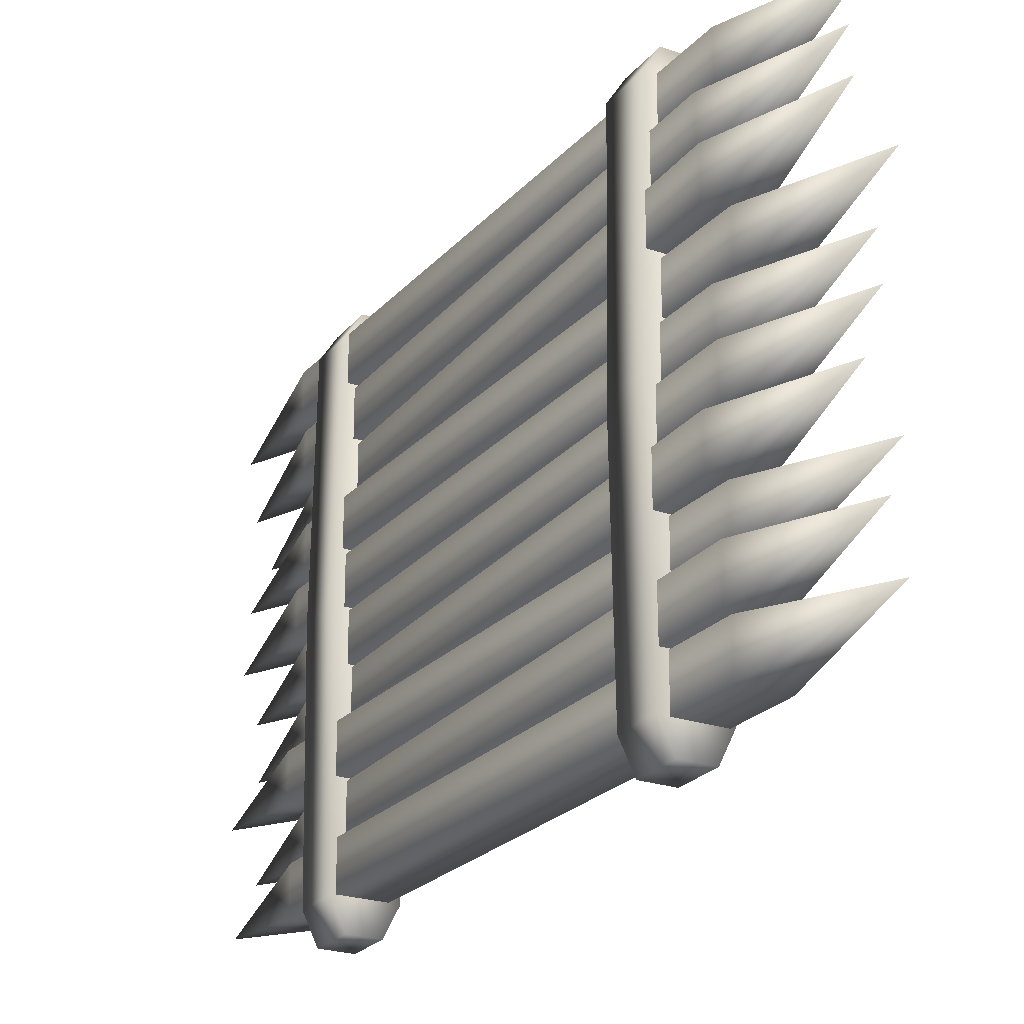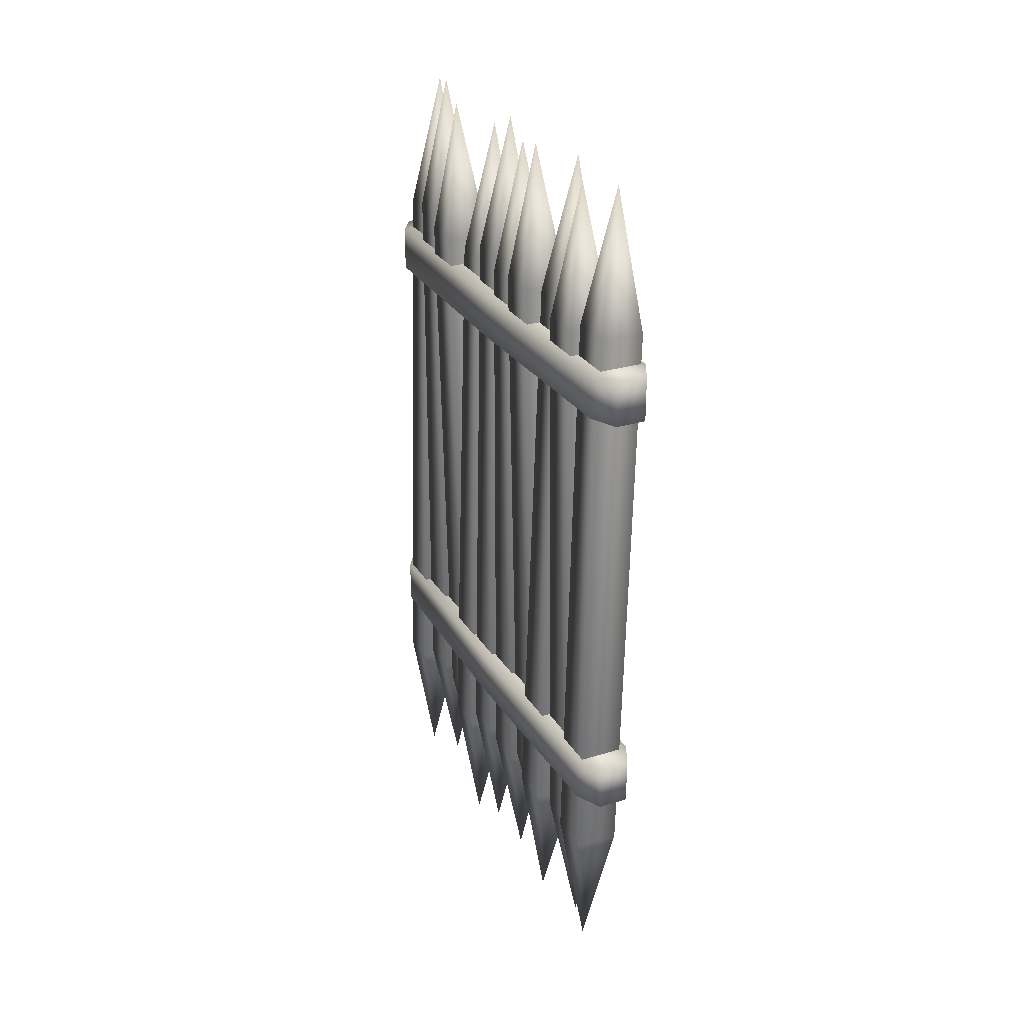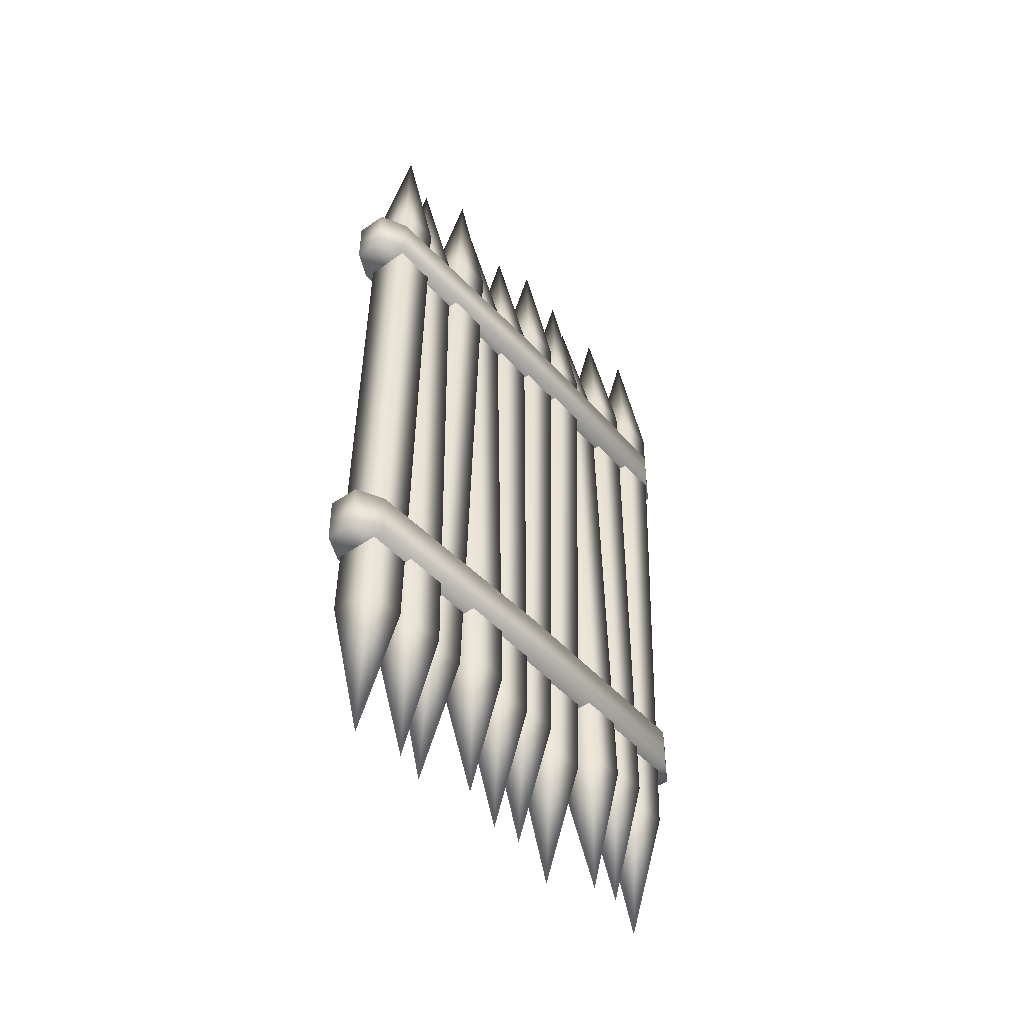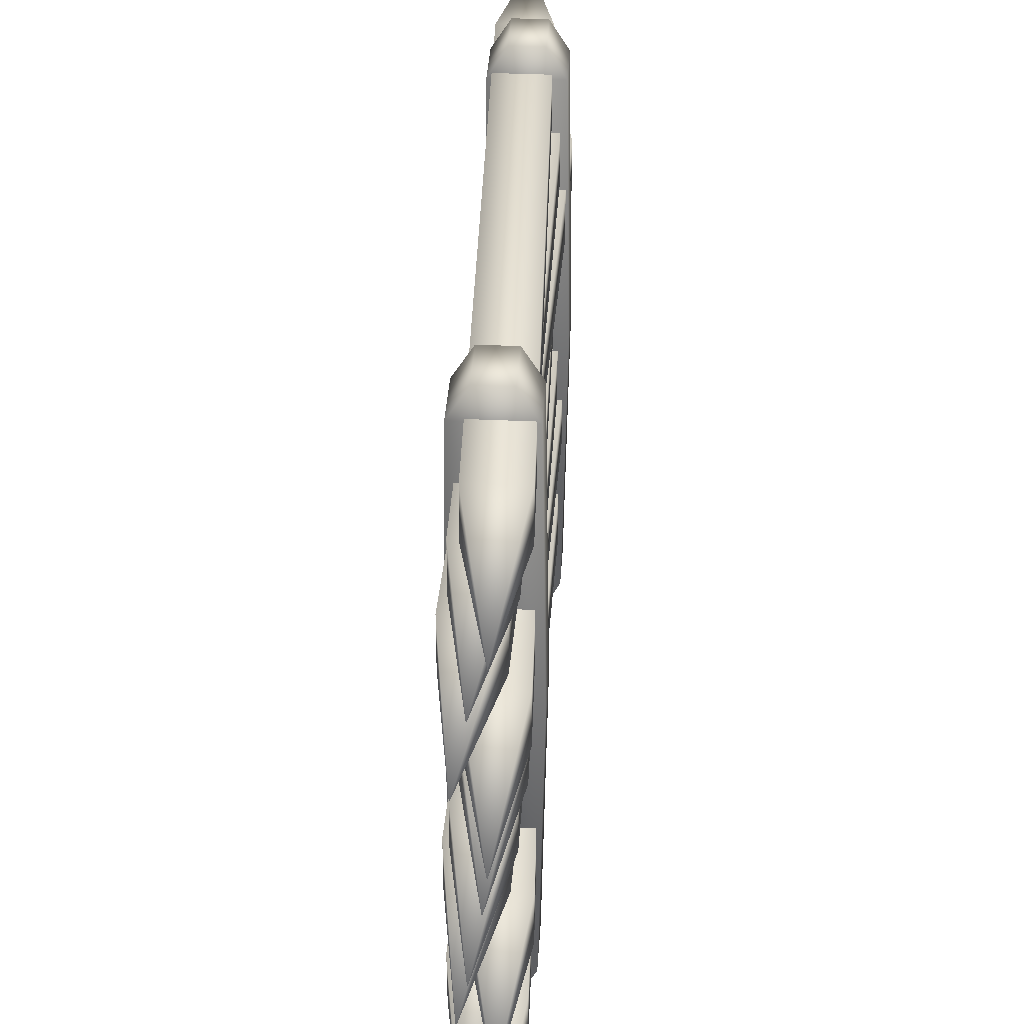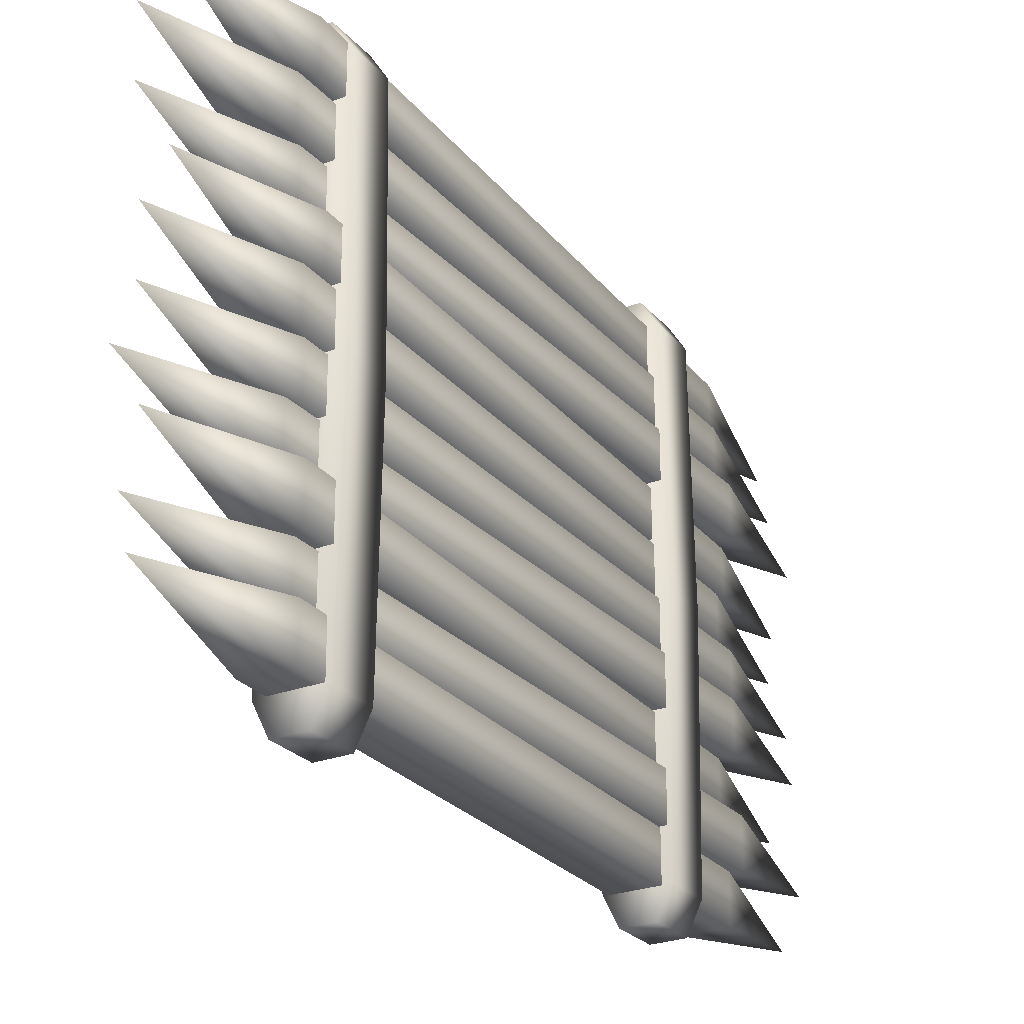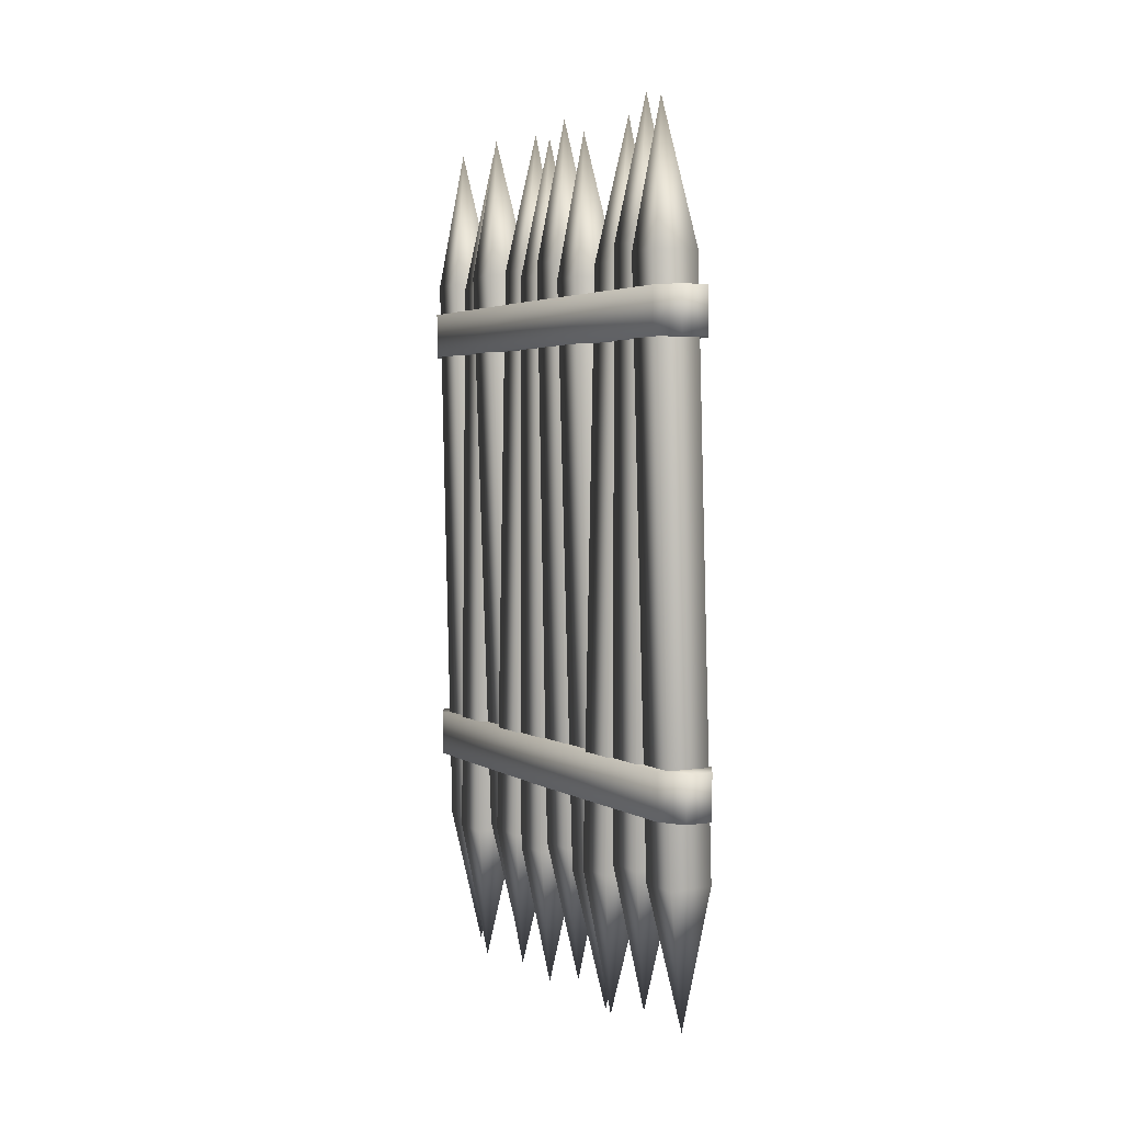
<metadata>
{"format":"obj","ext":"obj","renderer":"f3d","projection":"perspective","resolution":1024,"background":"white","views":[{"elev":-24.3,"azim":150.4,"up":"+Y"},{"elev":27.7,"azim":-25.2,"up":"+Z"},{"elev":-45.4,"azim":38.8,"up":"+Z"},{"elev":36.5,"azim":-176.5,"up":"+Y"},{"elev":-26.0,"azim":31.2,"up":"+Y"},{"elev":3.3,"azim":151.6,"up":"+Z"}]}
</metadata>
<code>
v  -0.0675 0 0.9
v  -0.0675 0 -0.9
v  0.0675 0 -0.9
v  0.0675 0 0.9
v  -0.0675 0.135 0.9
v  0.0675 0.135 0.9
v  0.0675 0.135 -0.9
v  -0.0675 0.135 -0.9
v  0 0.0659 -1.333
v  0 0.0659 1.333
v  -0.0843 -0.1402 0.9294
v  -0.0506 -0.1402 -0.8703
v  0.0843 -0.1402 -0.8678
v  0.0506 -0.1402 0.9319
v  -0.0843 -0.0052 0.9294
v  0.0506 -0.0052 0.9319
v  0.0843 -0.0052 -0.8678
v  -0.0506 -0.0052 -0.8703
v  0.025 -0.0743 -1.302
v  -0.025 -0.0743 1.364
v  -0.0365 -0.2802 0.927
v  -0.0984 -0.2802 -0.872
v  0.0365 -0.2802 -0.8766
v  0.0984 -0.2802 0.9223
v  -0.0365 -0.1452 0.927
v  0.0984 -0.1452 0.9223
v  0.0365 -0.1452 -0.8766
v  -0.0984 -0.1452 -0.872
v  -0.0458 -0.2143 -1.308
v  0.0458 -0.2143 1.358
v  -0.0765 -0.4215 0.8937
v  -0.0585 -0.4215 -0.9062
v  0.0765 -0.4224 -0.9049
v  0.0585 -0.4224 0.895
v  -0.0755 -0.2865 0.8937
v  0.0595 -0.2874 0.895
v  0.0774 -0.2874 -0.9049
v  -0.0576 -0.2865 -0.9062
v  0.0137 -0.356 -1.339
v  -0.0128 -0.356 1.328
v  -0.0475 -0.5604 0.9152
v  -0.0875 -0.5604 -0.8843
v  0.0475 -0.5604 -0.8873
v  0.0875 -0.5604 0.9122
v  -0.0475 -0.4254 0.9152
v  0.0875 -0.4254 0.9122
v  0.0475 -0.4254 -0.8873
v  -0.0875 -0.4254 -0.8843
v  -0.0296 -0.4945 -1.319
v  0.0296 -0.4945 1.347
v  -0.0505 0.1429 0.9375
v  -0.0845 0.1429 -0.8622
v  0.0505 0.1429 -0.8647
v  0.0845 0.1429 0.935
v  -0.0505 0.2779 0.9375
v  0.0845 0.2779 0.935
v  0.0505 0.2779 -0.8647
v  -0.0845 0.2779 -0.8622
v  -0.0252 0.2089 -1.297
v  0.0252 0.2089 1.37
v  -0.041 0.2913 0.8785
v  -0.0939 0.2913 -0.9207
v  0.041 0.2913 -0.9247
v  0.0939 0.2913 0.8745
v  -0.041 0.4263 0.8785
v  0.0939 0.4263 0.8745
v  0.041 0.4263 -0.9247
v  -0.0939 0.4263 -0.9207
v  -0.0392 0.3573 -1.356
v  0.0392 0.3573 1.31
v  -0.0866 0.4404 0.9089
v  -0.0484 0.4404 -0.8907
v  0.0866 0.4404 -0.8879
v  0.0484 0.4404 0.9117
v  -0.0866 0.5754 0.9089
v  0.0484 0.5754 0.9117
v  0.0866 0.5754 -0.8879
v  -0.0484 0.5754 -0.8907
v  0.0283 0.5063 -1.323
v  -0.0283 0.5063 1.344
v  -0.0678 0.5869 0.9521
v  -0.0672 0.5869 -0.8479
v  0.0678 0.5869 -0.8478
v  0.0672 0.5869 0.9522
v  -0.0678 0.7219 0.9521
v  0.0672 0.7219 0.9522
v  0.0678 0.7219 -0.8478
v  -0.0672 0.7219 -0.8479
v  0.0004 0.6528 -1.281
v  -0.0004 0.6528 1.386
v  -0.041 0.7331 0.9221
v  -0.0939 0.7331 -0.8771
v  0.041 0.7331 -0.8811
v  0.0939 0.7331 0.9181
v  -0.041 0.8681 0.9221
v  0.0939 0.8681 0.9181
v  0.041 0.8681 -0.8811
v  -0.0939 0.8681 -0.8771
v  -0.0392 0.7991 -1.312
v  0.0392 0.7991 1.353
v  0.0557 -0.6483 0.6776
v  0.0971 -0.5642 0.6776
v  0.0971 -0.5642 0.819
v  0.0557 -0.6483 0.819
v  0.1095 0.1423 0.6776
v  0.1095 0.1423 0.819
v  0.0984 0.8564 0.6776
v  0.0984 0.8564 0.819
v  0.0509 0.9329 0.6776
v  0.0509 0.9329 0.819
v  -0.0392 -0.6483 0.6776
v  -0.0392 -0.6483 0.819
v  -0.0807 -0.5642 0.819
v  -0.0807 -0.5642 0.6776
v  -0.093 0.1423 0.819
v  -0.093 0.1423 0.6776
v  -0.0819 0.8564 0.819
v  -0.0819 0.8564 0.6776
v  -0.0344 0.9329 0.819
v  -0.0344 0.9329 0.6776
v  0.0407 -0.6418 -0.6784
v  0.0821 -0.5577 -0.6784
v  0.0821 -0.5577 -0.537
v  0.0407 -0.6418 -0.537
v  0.0945 0.1488 -0.6784
v  0.0945 0.1488 -0.537
v  0.0833 0.8629 -0.6784
v  0.0833 0.8629 -0.537
v  0.0358 0.9394 -0.6784
v  0.0358 0.9394 -0.537
v  -0.0543 -0.6418 -0.6784
v  -0.0543 -0.6418 -0.537
v  -0.0957 -0.5577 -0.537
v  -0.0957 -0.5577 -0.6784
v  -0.1081 0.1488 -0.537
v  -0.1081 0.1488 -0.6784
v  -0.0969 0.8629 -0.537
v  -0.0969 0.8629 -0.6784
v  -0.0495 0.9394 -0.537
v  -0.0495 0.9394 -0.6784
o toothpick_10_tall
g toothpick_10_tall
f 1 2 3 4
f 5 6 7 8
f 4 3 7 6
f 2 1 5 8
f 3 2 9
f 1 4 10
f 6 5 10
f 8 7 9
f 4 6 10
f 5 1 10
f 7 3 9
f 2 8 9
f 11 12 13 14
f 15 16 17 18
f 14 13 17 16
f 12 11 15 18
f 13 12 19
f 11 14 20
f 16 15 20
f 18 17 19
f 14 16 20
f 15 11 20
f 17 13 19
f 12 18 19
f 21 22 23 24
f 25 26 27 28
f 24 23 27 26
f 22 21 25 28
f 23 22 29
f 21 24 30
f 26 25 30
f 28 27 29
f 24 26 30
f 25 21 30
f 27 23 29
f 22 28 29
f 31 32 33 34
f 35 36 37 38
f 34 33 37 36
f 32 31 35 38
f 33 32 39
f 31 34 40
f 36 35 40
f 38 37 39
f 34 36 40
f 35 31 40
f 37 33 39
f 32 38 39
f 41 42 43 44
f 45 46 47 48
f 44 43 47 46
f 42 41 45 48
f 43 42 49
f 41 44 50
f 46 45 50
f 48 47 49
f 44 46 50
f 45 41 50
f 47 43 49
f 42 48 49
f 51 52 53 54
f 55 56 57 58
f 54 53 57 56
f 52 51 55 58
f 53 52 59
f 51 54 60
f 56 55 60
f 58 57 59
f 54 56 60
f 55 51 60
f 57 53 59
f 52 58 59
f 61 62 63 64
f 65 66 67 68
f 64 63 67 66
f 62 61 65 68
f 63 62 69
f 61 64 70
f 66 65 70
f 68 67 69
f 64 66 70
f 65 61 70
f 67 63 69
f 62 68 69
f 71 72 73 74
f 75 76 77 78
f 74 73 77 76
f 72 71 75 78
f 73 72 79
f 71 74 80
f 76 75 80
f 78 77 79
f 74 76 80
f 75 71 80
f 77 73 79
f 72 78 79
f 81 82 83 84
f 85 86 87 88
f 84 83 87 86
f 82 81 85 88
f 83 82 89
f 81 84 90
f 86 85 90
f 88 87 89
f 84 86 90
f 85 81 90
f 87 83 89
f 82 88 89
f 91 92 93 94
f 95 96 97 98
f 94 93 97 96
f 92 91 95 98
f 93 92 99
f 91 94 100
f 96 95 100
f 98 97 99
f 94 96 100
f 95 91 100
f 97 93 99
f 92 98 99
f 101 102 103 104
f 102 105 106 103
f 105 107 108 106
f 107 109 110 108
f 111 112 113 114
f 114 113 115 116
f 116 115 117 118
f 118 117 119 120
f 101 104 112 111
f 104 103 113 112
f 103 106 115 113
f 106 108 117 115
f 108 110 119 117
f 110 109 120 119
f 109 107 118 120
f 107 105 116 118
f 105 102 114 116
f 102 101 111 114
f 121 122 123 124
f 122 125 126 123
f 125 127 128 126
f 127 129 130 128
f 131 132 133 134
f 134 133 135 136
f 136 135 137 138
f 138 137 139 140
f 121 124 132 131
f 124 123 133 132
f 123 126 135 133
f 126 128 137 135
f 128 130 139 137
f 130 129 140 139
f 129 127 138 140
f 127 125 136 138
f 125 122 134 136
f 122 121 131 134

</code>
